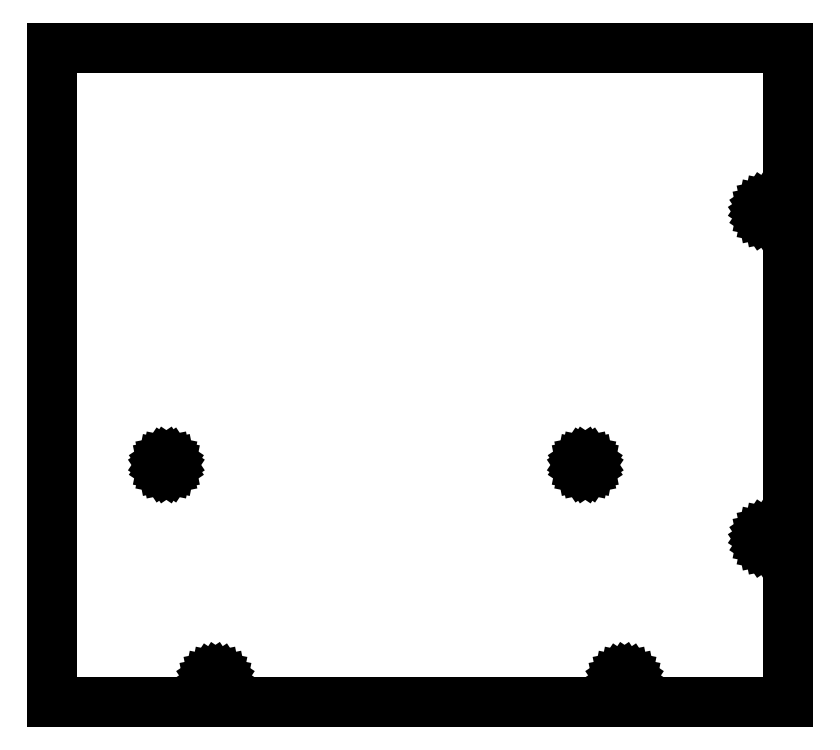
<metadata>
{"format":"dxf","ext":"dxf","renderer":"ezdxf+matplotlib","layout":"modelspace","background":"white","min_lineweight":24,"dpi":150}
</metadata>
<code>
0
SECTION
2
ENTITIES
0
LINE
8
0
10
0
20
0
11
225
21
0
0
LINE
8
0
10
225
20
0
11
225
21
200
0
LINE
8
0
10
225
20
200
11
0
21
200
0
LINE
8
0
10
0
20
200
11
0
21
0
0
LINE
8
0
10
33.75
20
72.5
11
33.85
21
72.98
0
LINE
8
0
10
33.85
20
72.98
11
34.12
21
73.38
0
LINE
8
0
10
34.12
20
73.38
11
34.52
21
73.65
0
LINE
8
0
10
34.52
20
73.65
11
35
21
73.75
0
LINE
8
0
10
35
20
73.75
11
35.48
21
73.65
0
LINE
8
0
10
35.48
20
73.65
11
35.88
21
73.38
0
LINE
8
0
10
35.88
20
73.38
11
36.15
21
72.98
0
LINE
8
0
10
36.15
20
72.98
11
36.25
21
72.5
0
LINE
8
0
10
36.25
20
72.5
11
36.15
21
72.02
0
LINE
8
0
10
36.15
20
72.02
11
35.88
21
71.62
0
LINE
8
0
10
35.88
20
71.62
11
35.48
21
71.35
0
LINE
8
0
10
35.48
20
71.35
11
35
21
71.25
0
LINE
8
0
10
35
20
71.25
11
34.52
21
71.35
0
LINE
8
0
10
34.52
20
71.35
11
34.12
21
71.62
0
LINE
8
0
10
34.12
20
71.62
11
33.85
21
72.02
0
LINE
8
0
10
33.85
20
72.02
11
33.75
21
72.5
0
LINE
8
0
10
48
20
6
11
48.15
21
6.765
0
LINE
8
0
10
48.15
20
6.765
11
48.59
21
7.414
0
LINE
8
0
10
48.59
20
7.414
11
49.23
21
7.848
0
LINE
8
0
10
49.23
20
7.848
11
50
21
8
0
LINE
8
0
10
50
20
8
11
50.77
21
7.848
0
LINE
8
0
10
50.77
20
7.848
11
51.41
21
7.414
0
LINE
8
0
10
51.41
20
7.414
11
51.85
21
6.765
0
LINE
8
0
10
51.85
20
6.765
11
52
21
6
0
LINE
8
0
10
52
20
6
11
51.85
21
5.235
0
LINE
8
0
10
51.85
20
5.235
11
51.41
21
4.586
0
LINE
8
0
10
51.41
20
4.586
11
50.77
21
4.152
0
LINE
8
0
10
50.77
20
4.152
11
50
21
4
0
LINE
8
0
10
50
20
4
11
49.23
21
4.152
0
LINE
8
0
10
49.23
20
4.152
11
48.59
21
4.586
0
LINE
8
0
10
48.59
20
4.586
11
48.15
21
5.235
0
LINE
8
0
10
48.15
20
5.235
11
48
21
6
0
LINE
8
0
10
161.8
20
72.5
11
161.8
21
72.98
0
LINE
8
0
10
161.8
20
72.98
11
162.1
21
73.38
0
LINE
8
0
10
162.1
20
73.38
11
162.5
21
73.65
0
LINE
8
0
10
162.5
20
73.65
11
163
21
73.75
0
LINE
8
0
10
163
20
73.75
11
163.5
21
73.65
0
LINE
8
0
10
163.5
20
73.65
11
163.9
21
73.38
0
LINE
8
0
10
163.9
20
73.38
11
164.2
21
72.98
0
LINE
8
0
10
164.2
20
72.98
11
164.2
21
72.5
0
LINE
8
0
10
164.2
20
72.5
11
164.2
21
72.02
0
LINE
8
0
10
164.2
20
72.02
11
163.9
21
71.62
0
LINE
8
0
10
163.9
20
71.62
11
163.5
21
71.35
0
LINE
8
0
10
163.5
20
71.35
11
163
21
71.25
0
LINE
8
0
10
163
20
71.25
11
162.5
21
71.35
0
LINE
8
0
10
162.5
20
71.35
11
162.1
21
71.62
0
LINE
8
0
10
162.1
20
71.62
11
161.8
21
72.02
0
LINE
8
0
10
161.8
20
72.02
11
161.8
21
72.5
0
LINE
8
0
10
173
20
6
11
173.2
21
6.765
0
LINE
8
0
10
173.2
20
6.765
11
173.6
21
7.414
0
LINE
8
0
10
173.6
20
7.414
11
174.2
21
7.848
0
LINE
8
0
10
174.2
20
7.848
11
175
21
8
0
LINE
8
0
10
175
20
8
11
175.8
21
7.848
0
LINE
8
0
10
175.8
20
7.848
11
176.4
21
7.414
0
LINE
8
0
10
176.4
20
7.414
11
176.8
21
6.765
0
LINE
8
0
10
176.8
20
6.765
11
177
21
6
0
LINE
8
0
10
177
20
6
11
176.8
21
5.235
0
LINE
8
0
10
176.8
20
5.235
11
176.4
21
4.586
0
LINE
8
0
10
176.4
20
4.586
11
175.8
21
4.152
0
LINE
8
0
10
175.8
20
4.152
11
175
21
4
0
LINE
8
0
10
175
20
4
11
174.2
21
4.152
0
LINE
8
0
10
174.2
20
4.152
11
173.6
21
4.586
0
LINE
8
0
10
173.6
20
4.586
11
173.2
21
5.235
0
LINE
8
0
10
173.2
20
5.235
11
173
21
6
0
LINE
8
0
10
217
20
50
11
217.2
21
50.77
0
LINE
8
0
10
217.2
20
50.77
11
217.6
21
51.41
0
LINE
8
0
10
217.6
20
51.41
11
218.2
21
51.85
0
LINE
8
0
10
218.2
20
51.85
11
219
21
52
0
LINE
8
0
10
219
20
52
11
219.8
21
51.85
0
LINE
8
0
10
219.8
20
51.85
11
220.4
21
51.41
0
LINE
8
0
10
220.4
20
51.41
11
220.8
21
50.77
0
LINE
8
0
10
220.8
20
50.77
11
221
21
50
0
LINE
8
0
10
221
20
50
11
220.8
21
49.23
0
LINE
8
0
10
220.8
20
49.23
11
220.4
21
48.59
0
LINE
8
0
10
220.4
20
48.59
11
219.8
21
48.15
0
LINE
8
0
10
219.8
20
48.15
11
219
21
48
0
LINE
8
0
10
219
20
48
11
218.2
21
48.15
0
LINE
8
0
10
218.2
20
48.15
11
217.6
21
48.59
0
LINE
8
0
10
217.6
20
48.59
11
217.2
21
49.23
0
LINE
8
0
10
217.2
20
49.23
11
217
21
50
0
LINE
8
0
10
217
20
150
11
217.2
21
150.8
0
LINE
8
0
10
217.2
20
150.8
11
217.6
21
151.4
0
LINE
8
0
10
217.6
20
151.4
11
218.2
21
151.8
0
LINE
8
0
10
218.2
20
151.8
11
219
21
152
0
LINE
8
0
10
219
20
152
11
219.8
21
151.8
0
LINE
8
0
10
219.8
20
151.8
11
220.4
21
151.4
0
LINE
8
0
10
220.4
20
151.4
11
220.8
21
150.8
0
LINE
8
0
10
220.8
20
150.8
11
221
21
150
0
LINE
8
0
10
221
20
150
11
220.8
21
149.2
0
LINE
8
0
10
220.8
20
149.2
11
220.4
21
148.6
0
LINE
8
0
10
220.4
20
148.6
11
219.8
21
148.2
0
LINE
8
0
10
219.8
20
148.2
11
219
21
148
0
LINE
8
0
10
219
20
148
11
218.2
21
148.2
0
LINE
8
0
10
218.2
20
148.2
11
217.6
21
148.6
0
LINE
8
0
10
217.6
20
148.6
11
217.2
21
149.2
0
LINE
8
0
10
217.2
20
149.2
11
217
21
150
0
ENDSEC
0
EOF

</code>
